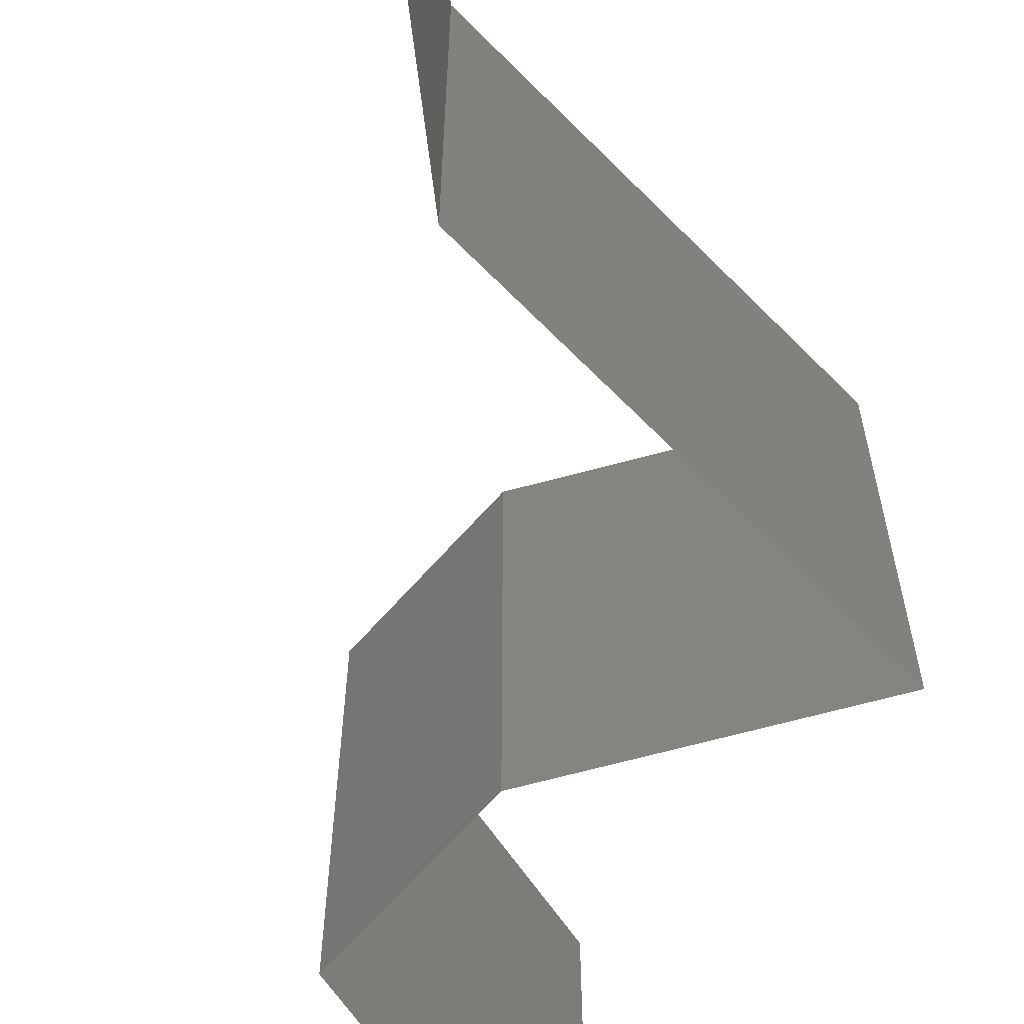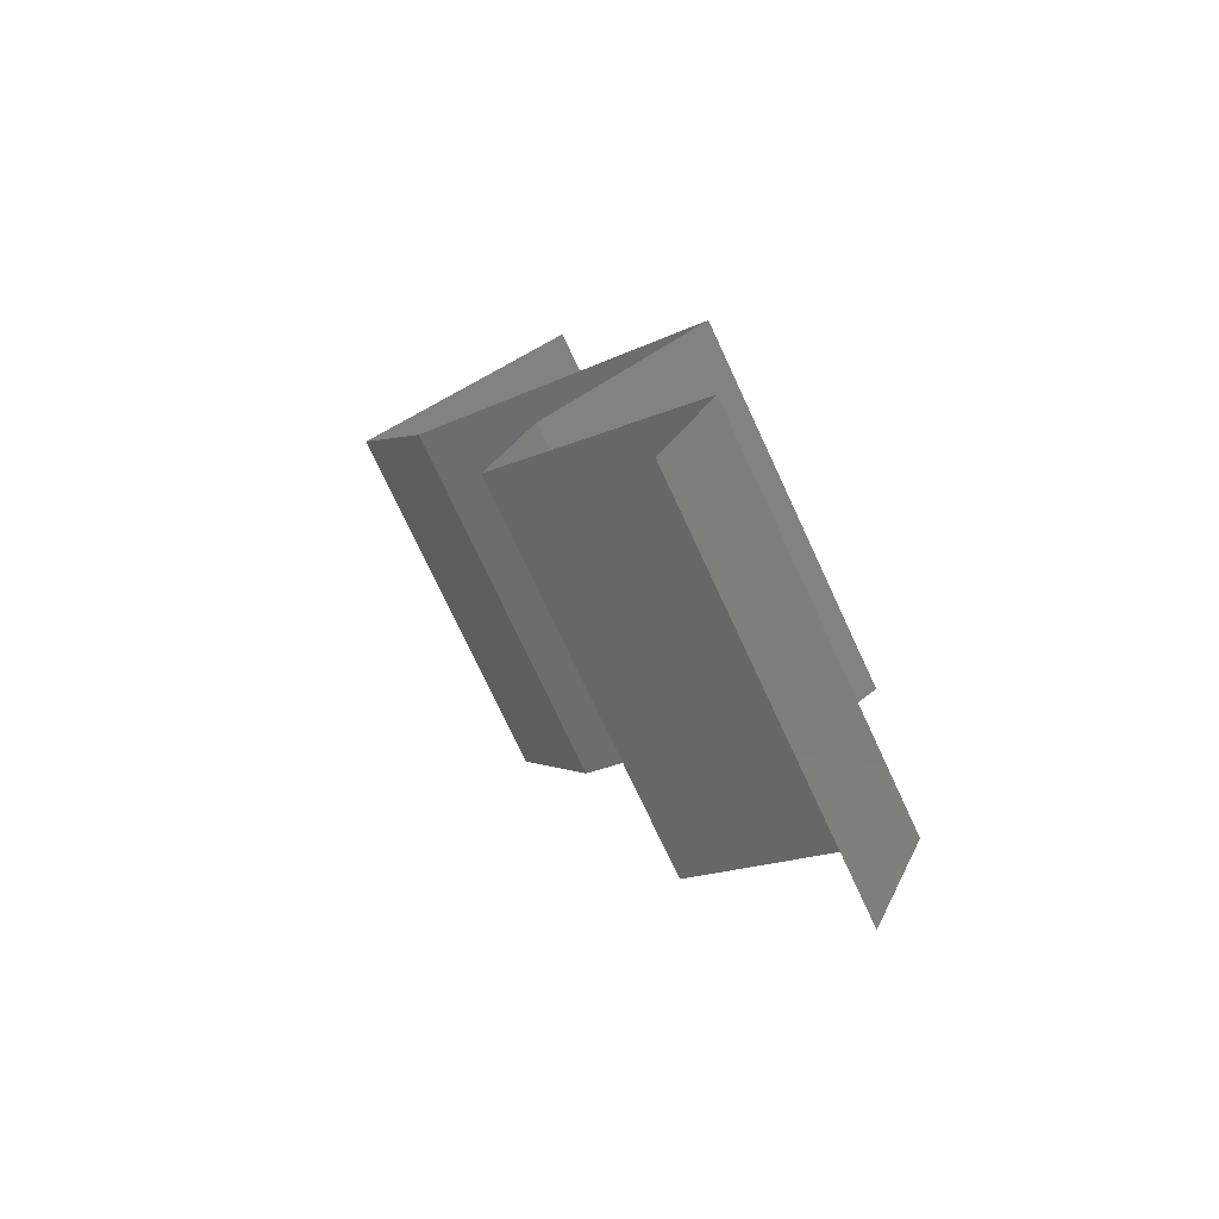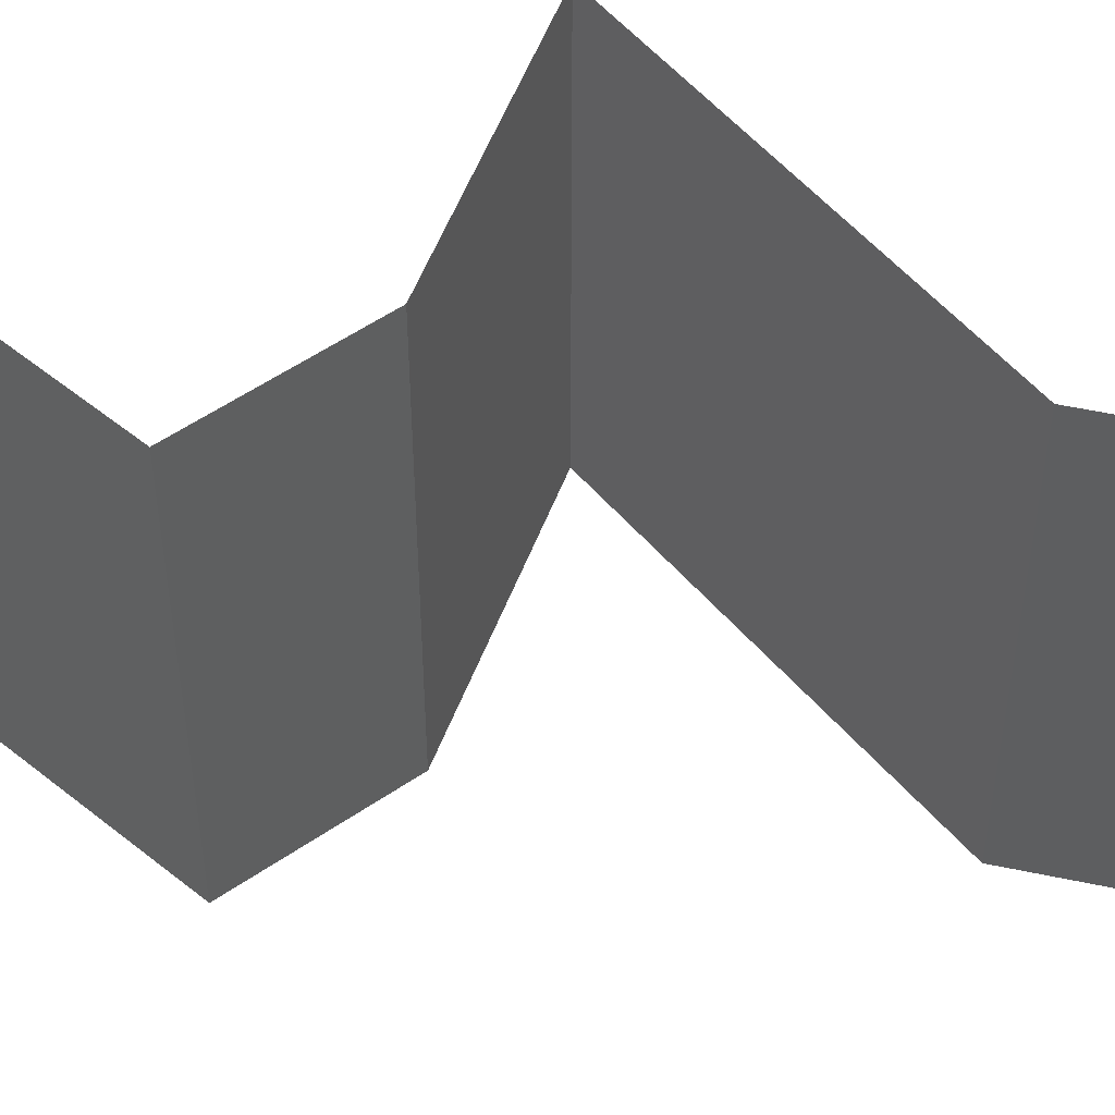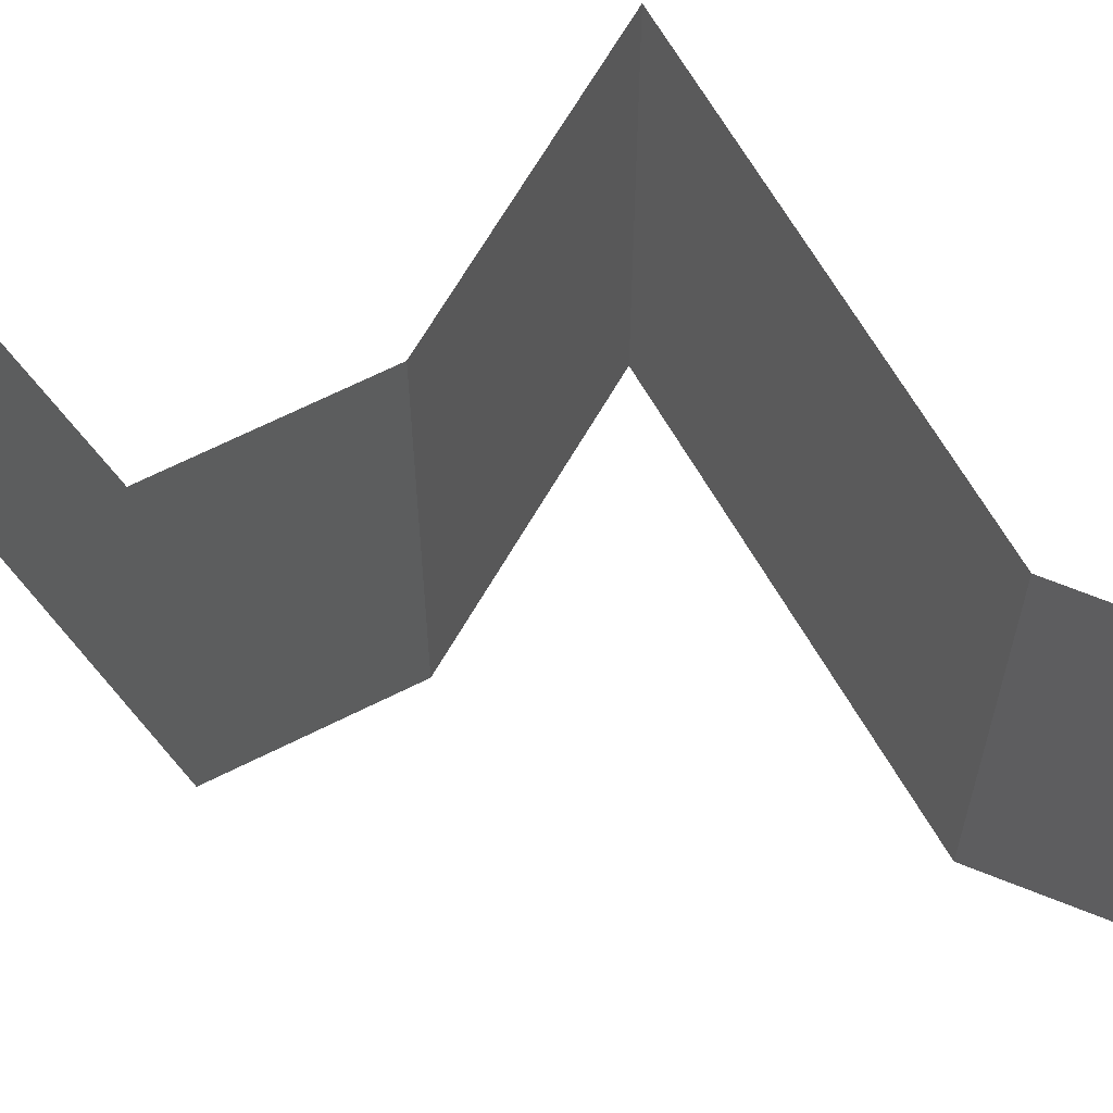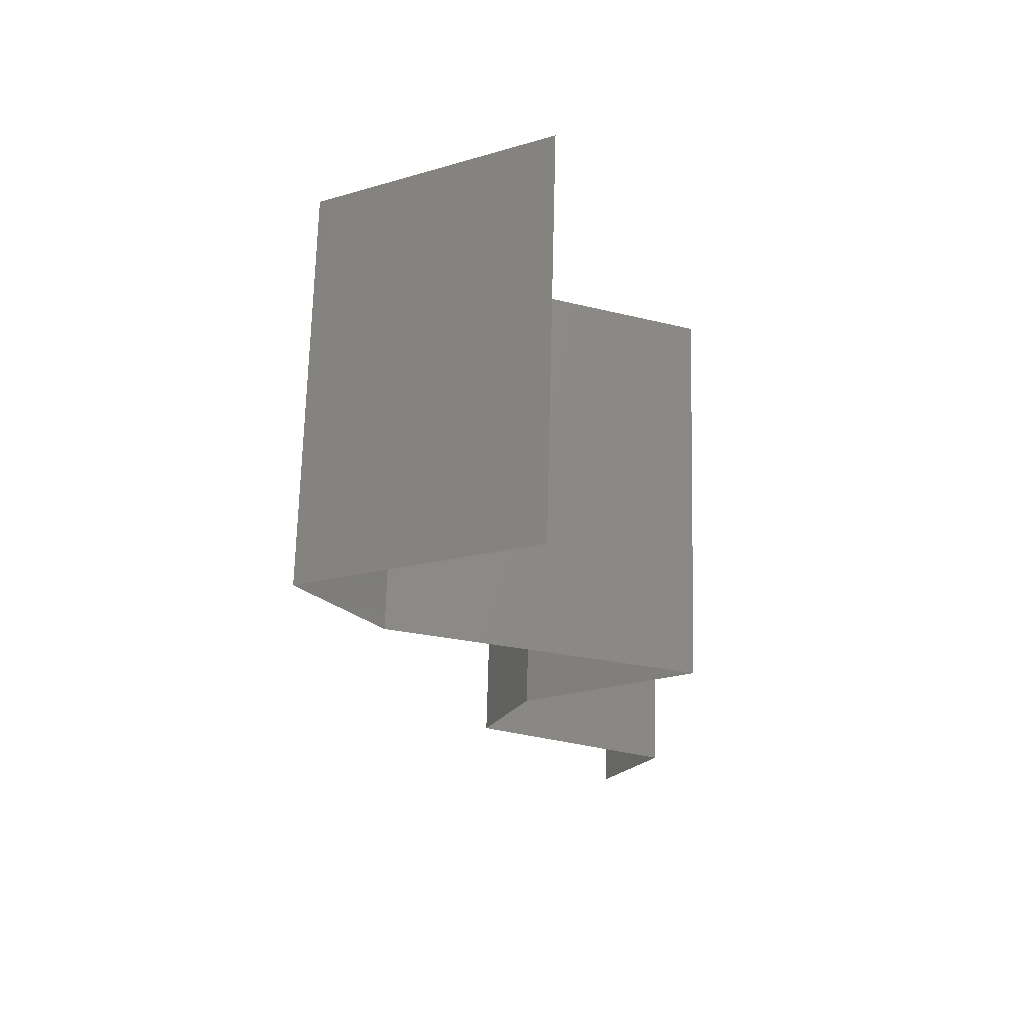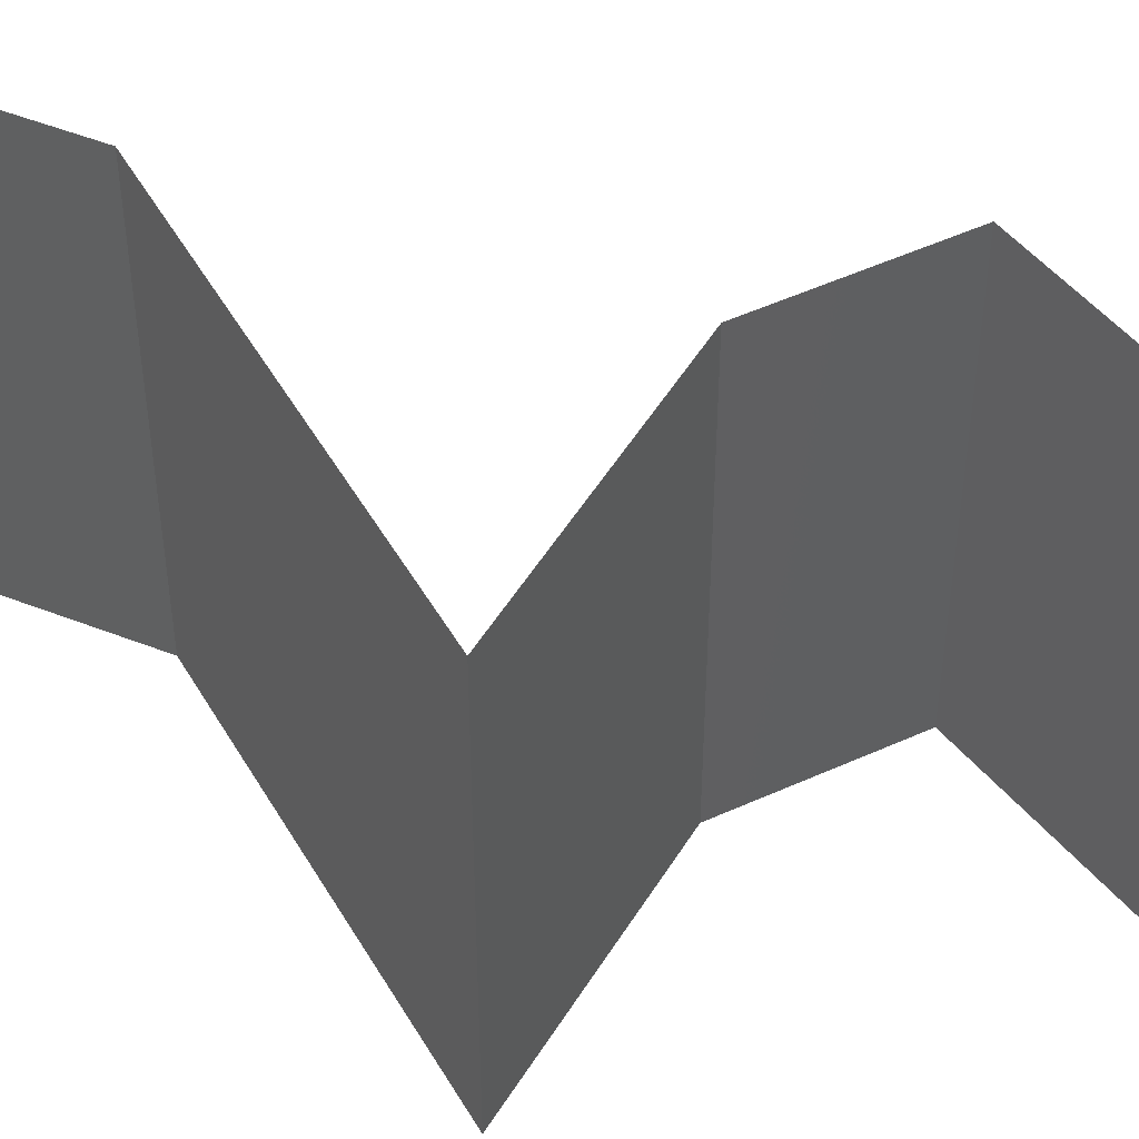
<metadata>
{"format":"stl","ext":"stl","renderer":"f3d","projection":"perspective","resolution":1024,"background":"white","views":[{"elev":-67.4,"azim":157.6,"up":"+Z"},{"elev":-75.2,"azim":-155.0,"up":"+Y"},{"elev":54.3,"azim":73.2,"up":"+Z"},{"elev":66.9,"azim":82.6,"up":"+Z"},{"elev":69.8,"azim":-178.5,"up":"+Y"},{"elev":52.1,"azim":-96.7,"up":"+Z"}]}
</metadata>
<code>
# stl→obj: 47 verts, 68 faces
v 0.04538 0.04681 0
v 0.04538 0.04681 0.01
v 0.04134 0.04915 0.005
v 0.03383 0.05349 0.02
v 0.03383 0.05349 0.01
v 0.03787 0.05115 0.015
v 0.04538 0.04681 0.02
v 0.04157 0.04901 0.015
v 0.03383 0.05349 0
v 0.03764 0.05129 0.005
v 0.0396 0.05015 0.02
v 0.0396 0.05015 0
v 0.0396 0.05015 0.01
v 0.0416 0.04012 0
v 0.0416 0.04012 0.01
v 0.04349 0.04346 0.005
v 0.04349 0.04346 0.015
v 0.0416 0.04012 0.02
v 0.02578 0.03343 0.02
v 0.03369 0.03678 0.02
v 0.03248 0.03626 0.01237
v 0.02578 0.03343 0.01
v 0.03751 0.03839 0.01502
v 0.0362 0.03784 0.006352
v 0.02578 0.03343 0
v 0.03084 0.03557 0.005705
v 0.03369 0.03678 0
v 0.03449 0.02675 0
v 0.03014 0.03009 0.005521
v 0.03449 0.02675 0.02
v 0.03014 0.03009 0.01451
v 0.03449 0.02675 0.01
v 0.03684 0.02006 0.02
v 0.03567 0.0234 0.015
v 0.03684 0.02006 0.01
v 0.03567 0.0234 0.005
v 0.03684 0.02006 0
v 0.0316 0.01672 0
v 0.02636 0.01337 0.01
v 0.0316 0.01672 0.02
v 0.02636 0.01337 0
v 0.02636 0.01337 0.02
v 0.02911 0.006687 0.01
v 0.02774 0.01003 0.005
v 0.02774 0.01003 0.015
v 0.02911 0.006687 0
v 0.02911 0.006687 0.02
f 1 2 3
f 4 5 6
f 2 7 8
f 5 9 10
f 11 4 6
f 12 1 3
f 7 11 8
f 9 12 10
f 11 6 8
f 12 3 10
f 8 6 13
f 10 3 13
f 2 8 13
f 3 2 13
f 6 5 13
f 5 10 13
f 14 15 16
f 7 2 17
f 15 18 17
f 2 1 16
f 18 7 17
f 2 15 17
f 1 14 16
f 15 2 16
f 19 20 21
f 22 19 21
f 18 15 23
f 15 14 24
f 25 22 26
f 14 27 24
f 24 21 23
f 15 24 23
f 20 18 23
f 27 25 26
f 26 21 24
f 26 22 21
f 21 20 23
f 27 26 24
f 25 28 29
f 30 19 31
f 22 29 31
f 29 32 31
f 19 22 31
f 28 32 29
f 32 30 31
f 22 25 29
f 33 30 34
f 35 32 36
f 28 37 36
f 32 35 34
f 32 28 36
f 30 32 34
f 37 35 36
f 35 33 34
f 38 39 35
f 39 40 35
f 38 35 37
f 35 40 33
f 39 38 41
f 40 39 42
f 43 39 44
f 39 43 45
f 41 46 44
f 47 42 45
f 39 41 44
f 42 39 45
f 46 43 44
f 43 47 45

</code>
